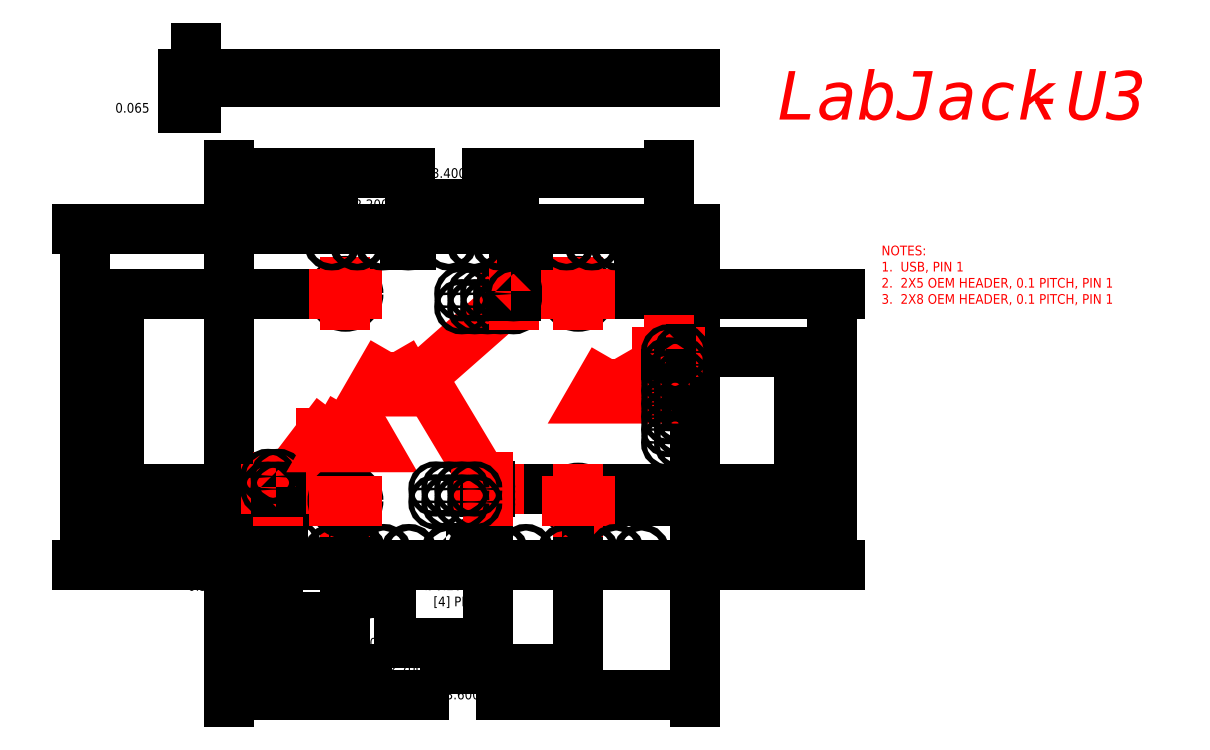
<metadata>
{"format":"dxf","ext":"dxf","renderer":"ezdxf+matplotlib","layout":"modelspace","background":"white","min_lineweight":24,"dpi":150}
</metadata>
<code>
0
SECTION
2
ENTITIES
0
MTEXT
8
DIMS
10
4.237
20
3.823
30
0
40
0.375
41
3.81
71
     1
72
     5
1
\fDenmark|b0|i0|c0|p2;LabJack\fArial|b0|i0|c0|p34; - U3
0
MTEXT
8
DIMS
10
5.046
20
2.472
30
0
40
0.075
41
3.668
71
     1
72
     5
1
NOTES:\P1  USB, PIN 1\P2  2X5 OEM HEADER, 0.1 PITCH, PIN 1\P3  2X8 OEM HEADER, 0.1 PITCH, PIN 1
0
DIMENSION
8
DIMS
2
*D12
10
-0.2592
20
3.738
30
0
11
-0.7484
21
3.538
31
0
3
STANDARD
13
0
23
3.803
33
0
14
0
24
3.738
34
0
50
90
0
DIMENSION
8
DIMS
2
*D14
10
0.8769
20
0.5973
30
0
11
1.714
21
-0.2176
31
0
70
   131
1
<>\P[4] PL
3
STANDARD
15
0.9231
25
0.4027
35
0
40
0
0
INSERT
8
DIMS
2
A$CinfD
10
1.089
20
1.344
30
0
0
MTEXT
8
DIMS
10
1.303
20
1.457
30
0
40
0.075
41
0
71
     6
72
     1
1
2
0
DIMENSION
8
DIMS
2
*D13
10
2.7
20
-0.8
30
0
11
1.369
21
-0.8
31
0
70
   128
1
<>
3
DEF_STANDARD
13
0
23
0
33
0
14
2.7
24
0.5
34
0
0
DIMENSION
8
DIMS
2
*D11
10
3.4
20
3.034
30
0
11
1.7
21
3.034
31
0
70
   128
1
<>
3
DEF_STANDARD
13
0
23
2.6
33
0
14
3.4
24
1.65
34
0
0
DIMENSION
8
DIMS
2
*D10
10
2.2
20
2.792
30
0
11
1.101
21
2.792
31
0
70
   128
1
<>
3
DEF_STANDARD
13
0
23
2.6
33
0
14
2.2
24
2.1
34
0
0
DIMENSION
8
DIMS
2
*D6
10
2
20
-0.6
30
0
11
1.012
21
-0.6
31
0
70
   128
1
<>
3
DEF_STANDARD
13
0
23
0
33
0
14
2
24
0.59
34
0
0
DIMENSION
8
DIMS
2
*D4
10
3.6
20
-1
30
0
11
1.807
21
-1
31
0
70
   128
1
<>
3
DEF_STANDARD
13
0
23
0
33
0
14
3.6
24
0
34
0
0
LINE
8
0
10
3.6
20
3.803
30
0
11
0
21
3.803
31
0
0
LINE
8
0
10
0
20
3.738
30
0
11
3.6
21
3.738
31
0
0
LINE
8
0
10
3.6
20
0
30
0
11
0
21
0
31
0
0
LINE
8
0
10
0
20
2.6
30
0
11
3.6
21
2.6
31
0
0
MTEXT
8
DIMS
10
0.7303
20
1.052
30
0
40
0.075
41
0
71
     4
72
     1
1
\A1;
0
LEADER
8
DIMS
3
DEF_STANDARD
73
     0
74
     0
75
     1
40
0.075
76
     3
10
0.3987
20
0.609
30
0
10
0.7139
20
1.023
30
0
10
0.8139
20
1.023
30
0
77
   256
340
87
213
0.08363
223
-0.02876
233
0
0
DIMENSION
8
DIMS
2
*D5
10
-1.116
20
2.6
30
0
11
-1.116
21
1.281
31
0
70
   128
1
<>
3
DEF_STANDARD
13
0
23
0
33
0
14
0
24
2.6
34
0
50
90
0
DIMENSION
8
DIMS
2
*D3
10
-0.8534
20
2.1
30
0
11
-0.8534
21
1.028
31
0
70
   128
1
<>
3
DEF_STANDARD
13
0
23
0
33
0
14
0.9
24
2.1
34
0
50
90
0
LINE
8
0
10
0
20
0
30
0
11
0
21
2.6
31
0
0
DIMENSION
8
DIMS
2
*D17
10
0
20
-0.1578
30
0
11
-0.1863
21
-0.1598
31
0
70
   128
1
<>
3
DEF_STANDARD
13
0.3787
23
0.589
33
0
14
0
24
0
34
0
0
DIMENSION
8
DIMS
2
*D16
10
-0.6068
20
0.589
30
0
11
-0.6068
21
0.2945
31
0
1
<>
3
DEF_STANDARD
13
0
23
0
33
0
14
0.3787
24
0.589
34
0
50
90
0
DIMENSION
8
DIMS
2
*D2
10
-0.2873
20
0.5
30
0
11
-0.2873
21
0.2494
31
0
70
   128
1
<>
3
STANDARD
13
0
23
0
33
0
14
0.9
24
0.5
34
0
50
90
0
DIMENSION
8
DIMS
2
*D1
10
0.9
20
-0.4
30
0
11
0.4407
21
-0.4
31
0
70
   128
1
<>
3
DEF_STANDARD
13
0
23
0
33
0
14
0.9
24
0.5
34
0
0
LWPOLYLINE
8
0
90
        4
70
     1
43
0
10
0.38
20
0.165
10
0.38
20
0.125
10
0.42
20
0.125
10
0.42
20
0.165
0
CIRCLE
8
0
10
0.4
20
0.145
30
0
40
0.02
0
CIRCLE
8
0
10
0.5
20
0.145
30
0
40
0.02
0
LINE
8
DIMS
10
0.2887
20
0.589
30
0
11
0.4687
21
0.589
31
0
0
LINE
8
DIMS
10
0.3787
20
0.679
30
0
11
0.3787
21
0.499
31
0
0
CIRCLE
8
0
10
0.3007
20
0.589
30
0
40
0.02
0
LWPOLYLINE
8
0
90
        4
70
     1
43
0
10
0.3587
20
0.609
10
0.3587
20
0.569
10
0.3987
20
0.569
10
0.3987
20
0.609
0
CIRCLE
8
0
10
0.3787
20
0.589
30
0
40
0.02
0
CIRCLE
8
0
10
0.3007
20
0.687
30
0
40
0.02
0
CIRCLE
8
0
10
0.3787
20
0.687
30
0
40
0.02
0
LINE
8
DIMS
10
0.9
20
0.41
30
0
11
0.9
21
0.59
31
0
0
CIRCLE
8
0
10
0.9
20
0.5
30
0
40
0.1
0
CIRCLE
8
0
10
0.9968
20
0.1
30
0
40
0.02559
0
LWPOLYLINE
8
0
90
        4
70
     1
43
0
10
0.7744
20
0.1256
10
0.7744
20
0.07441
10
0.8256
20
0.07441
10
0.8256
20
0.1256
0
CIRCLE
8
0
10
0.8
20
0.1
30
0
40
0.02559
0
CIRCLE
8
0
10
1.194
20
0.1
30
0
40
0.02559
0
LINE
8
DIMS
10
0.81
20
0.5
30
0
11
0.99
21
0.5
31
0
0
LWPOLYLINE
8
DIMS
90
        3
70
     1
43
0
10
0.9501
20
1.213
10
0.7769
20
0.9128
10
1.123
20
0.9128
0
MTEXT
8
DIMS
10
0.9901
20
1.025
30
0
40
0.075
41
0
71
     6
72
     1
1
\A1;1
0
CIRCLE
8
0
10
0.9
20
2.1
30
0
40
0.1
0
LINE
8
DIMS
10
0.81
20
2.1
30
0
11
0.99
21
2.1
31
0
0
LINE
8
DIMS
10
0.9
20
2.01
30
0
11
0.9
21
2.19
31
0
0
LINE
8
0
10
0
20
3.803
30
0
11
0
21
3.738
31
0
0
CIRCLE
8
0
10
0.9914
20
2.5
30
0
40
0.02559
0
CIRCLE
8
0
10
0.7946
20
2.5
30
0
40
0.02559
0
CIRCLE
8
0
10
1.188
20
2.5
30
0
40
0.02559
0
MTEXT
8
DIMS
10
1.543
20
1.493
30
0
40
0.075
41
0
71
     6
72
     1
1
\A1;
0
LEADER
8
DIMS
3
STANDARD
73
     0
75
     1
40
0.075
76
     3
10
2
20
0.61
30
0
10
1.493
20
1.457
30
0
10
1.393
20
1.457
30
0
77
   256
340
F1
213
-0.2407
223
-0.03565
233
0
0
DIMENSION
8
DIMS
2
*D9
10
4.665
20
2.1
30
0
11
4.665
21
1.05
31
0
70
   128
1
<>
3
DEF_STANDARD
13
3.6
23
0
33
0
14
2.2
24
2.1
34
0
50
90
0
DIMENSION
8
DIMS
2
*D8
10
4.405
20
1.65
30
0
11
4.405
21
0.825
31
0
70
   128
1
<>
3
DEF_STANDARD
13
3.6
23
0
33
0
14
3.4
24
1.65
34
0
50
90
0
LINE
8
0
10
3.6
20
2.6
30
0
11
3.6
21
0
31
0
0
DIMENSION
8
DIMS
2
*D15
10
3.834
20
0.5
30
0
11
3.834
21
0.25
31
0
70
   128
1
<>
3
DEF_STANDARD
13
3.6
23
0
33
0
14
2.79
24
0.5
34
0
50
90
0
DIMENSION
8
DIMS
2
*D7
10
4.182
20
0.59
30
0
11
4.182
21
0.2717
31
0
70
   128
1
<>
3
DEF_STANDARD
13
3.6
23
0
33
0
14
2
24
0.59
34
0
50
90
0
CIRCLE
8
0
10
2.296
20
0.1
30
0
40
0.02559
0
CIRCLE
8
0
10
1.39
20
0.1
30
0
40
0.02559
0
LWPOLYLINE
8
0
90
        4
70
     1
43
0
10
1.674
20
0.1256
10
1.674
20
0.07441
10
1.726
20
0.07441
10
1.726
20
0.1256
0
CIRCLE
8
0
10
1.7
20
0.1
30
0
40
0.02559
0
CIRCLE
8
0
10
1.6
20
0.49
30
0
40
0.02
0
CIRCLE
8
0
10
1.6
20
0.59
30
0
40
0.02
0
CIRCLE
8
0
10
1.7
20
0.49
30
0
40
0.02
0
CIRCLE
8
0
10
1.7
20
0.59
30
0
40
0.02
0
CIRCLE
8
0
10
1.899
20
0.1
30
0
40
0.02559
0
CIRCLE
8
0
10
2.097
20
0.1
30
0
40
0.02559
0
LINE
8
DIMS
10
1.91
20
0.59
30
0
11
2.09
21
0.59
31
0
0
LINE
8
DIMS
10
1.91
20
0.59
30
0
11
2.09
21
0.59
31
0
0
CIRCLE
8
0
10
2
20
0.49
30
0
40
0.02
0
LWPOLYLINE
8
0
90
        4
70
     1
43
0
10
1.98
20
0.61
10
1.98
20
0.57
10
2.02
20
0.57
10
2.02
20
0.61
0
CIRCLE
8
0
10
2
20
0.59
30
0
40
0.02
0
LINE
8
DIMS
10
2
20
0.5
30
0
11
2
21
0.68
31
0
0
LINE
8
DIMS
10
2
20
0.5
30
0
11
2
21
0.68
31
0
0
CIRCLE
8
0
10
1.9
20
0.49
30
0
40
0.02
0
CIRCLE
8
0
10
1.9
20
0.59
30
0
40
0.02
0
CIRCLE
8
0
10
1.8
20
0.49
30
0
40
0.02
0
CIRCLE
8
0
10
1.8
20
0.59
30
0
40
0.02
0
CIRCLE
8
0
10
2.797
20
0.1
30
0
40
0.02559
0
CIRCLE
8
0
10
2.7
20
0.5
30
0
40
0.1
0
LINE
8
DIMS
10
2.7
20
0.41
30
0
11
2.7
21
0.59
31
0
0
LWPOLYLINE
8
0
90
        4
70
     1
43
0
10
2.574
20
0.1256
10
2.574
20
0.07441
10
2.626
20
0.07441
10
2.626
20
0.1256
0
CIRCLE
8
0
10
2.6
20
0.1
30
0
40
0.02559
0
LINE
8
DIMS
10
2.61
20
0.5
30
0
11
2.79
21
0.5
31
0
0
CIRCLE
8
0
10
2.994
20
0.1
30
0
40
0.02559
0
CIRCLE
8
0
10
3.19
20
0.1
30
0
40
0.02559
0
MTEXT
8
DIMS
10
3.009
20
1.401
30
0
40
0.075
41
0
71
     6
72
     1
1
\A1;3
0
LEADER
8
DIMS
3
STANDARD
73
     0
75
     1
40
0.07664
41
0.07387
76
     3
10
3.38
20
1.65
30
0
10
3.199
20
1.401
30
0
10
3.099
20
1.401
30
0
77
   256
340
145
0
LINE
8
DIMS
10
3.31
20
1.65
30
0
11
3.49
21
1.65
31
0
0
LINE
8
DIMS
10
2.11
20
2.1
30
0
11
2.29
21
2.1
31
0
0
LEADER
8
DIMS
3
STANDARD
73
     0
75
     1
40
0.07531
41
0.0752
76
     3
10
2.2
20
2.08
30
0
10
1.493
20
1.457
30
0
10
1.393
20
1.457
30
0
77
   256
340
41
0
CIRCLE
8
0
10
1.8
20
2
30
0
40
0.02
0
CIRCLE
8
0
10
1.9
20
2
30
0
40
0.02
0
CIRCLE
8
0
10
2
20
2
30
0
40
0.02
0
CIRCLE
8
0
10
2.1
20
2
30
0
40
0.02
0
CIRCLE
8
0
10
2.2
20
2
30
0
40
0.02
0
CIRCLE
8
0
10
2
20
2.1
30
0
40
0.02
0
CIRCLE
8
0
10
1.9
20
2.1
30
0
40
0.02
0
CIRCLE
8
0
10
1.8
20
2.1
30
0
40
0.02
0
CIRCLE
8
0
10
2.1
20
2.1
30
0
40
0.02
0
LINE
8
DIMS
10
2.2
20
2.01
30
0
11
2.2
21
2.19
31
0
0
LWPOLYLINE
8
0
90
        4
70
     1
43
0
10
2.18
20
2.12
10
2.18
20
2.08
10
2.22
20
2.08
10
2.22
20
2.12
0
CIRCLE
8
0
10
2.2
20
2.1
30
0
40
0.02
0
INSERT
8
DIMS
2
A$CinfD
10
2.799
20
1.289
30
0
0
CIRCLE
8
0
10
2.7
20
2.1
30
0
40
0.1
0
LINE
8
DIMS
10
2.61
20
2.1
30
0
11
2.79
21
2.1
31
0
0
LINE
8
DIMS
10
2.7
20
2.01
30
0
11
2.7
21
2.19
31
0
0
LWPOLYLINE
8
0
90
        4
70
     1
43
0
10
2.264
20
2.526
10
2.264
20
2.474
10
2.316
20
2.474
10
2.316
20
2.526
0
CIRCLE
8
0
10
2.29
20
2.5
30
0
40
0.02559
0
LWPOLYLINE
8
0
90
        4
70
     1
43
0
10
1.359
20
2.526
10
1.359
20
2.474
10
1.411
20
2.474
10
1.411
20
2.526
0
CIRCLE
8
0
10
1.385
20
2.5
30
0
40
0.02559
0
CIRCLE
8
0
10
1.7
20
2.5
30
0
40
0.02559
0
CIRCLE
8
0
10
1.896
20
2.5
30
0
40
0.02559
0
CIRCLE
8
0
10
2.093
20
2.5
30
0
40
0.02559
0
CIRCLE
8
0
10
2.806
20
2.5
30
0
40
0.02559
0
CIRCLE
8
0
10
2.61
20
2.5
30
0
40
0.02559
0
CIRCLE
8
0
10
3.003
20
2.5
30
0
40
0.02559
0
LWPOLYLINE
8
0
90
        4
70
     1
43
0
10
3.174
20
2.526
10
3.174
20
2.474
10
3.226
20
2.474
10
3.226
20
2.526
0
CIRCLE
8
0
10
3.2
20
2.5
30
0
40
0.02559
0
LINE
8
DIMS
10
3.4
20
1.56
30
0
11
3.4
21
1.74
31
0
0
CIRCLE
8
0
10
3.4
20
0.95
30
0
40
0.02
0
CIRCLE
8
0
10
3.5
20
0.95
30
0
40
0.02
0
CIRCLE
8
0
10
3.4
20
1.05
30
0
40
0.02
0
CIRCLE
8
0
10
3.4
20
1.15
30
0
40
0.02
0
CIRCLE
8
0
10
3.5
20
1.05
30
0
40
0.02
0
CIRCLE
8
0
10
3.5
20
1.15
30
0
40
0.02
0
CIRCLE
8
0
10
3.4
20
1.25
30
0
40
0.02
0
CIRCLE
8
0
10
3.4
20
1.35
30
0
40
0.02
0
CIRCLE
8
0
10
3.5
20
1.25
30
0
40
0.02
0
CIRCLE
8
0
10
3.5
20
1.35
30
0
40
0.02
0
CIRCLE
8
0
10
3.4
20
1.45
30
0
40
0.02
0
CIRCLE
8
0
10
3.4
20
1.55
30
0
40
0.02
0
CIRCLE
8
0
10
3.5
20
1.45
30
0
40
0.02
0
CIRCLE
8
0
10
3.5
20
1.55
30
0
40
0.02
0
LWPOLYLINE
8
0
90
        4
70
     1
43
0
10
3.38
20
1.67
10
3.38
20
1.63
10
3.42
20
1.63
10
3.42
20
1.67
0
CIRCLE
8
0
10
3.4
20
1.65
30
0
40
0.02
0
CIRCLE
8
0
10
3.5
20
1.65
30
0
40
0.02
0
LINE
8
0
10
3.6
20
3.738
30
0
11
3.6
21
3.803
31
0
0
ENDSEC
0
EOF

</code>
